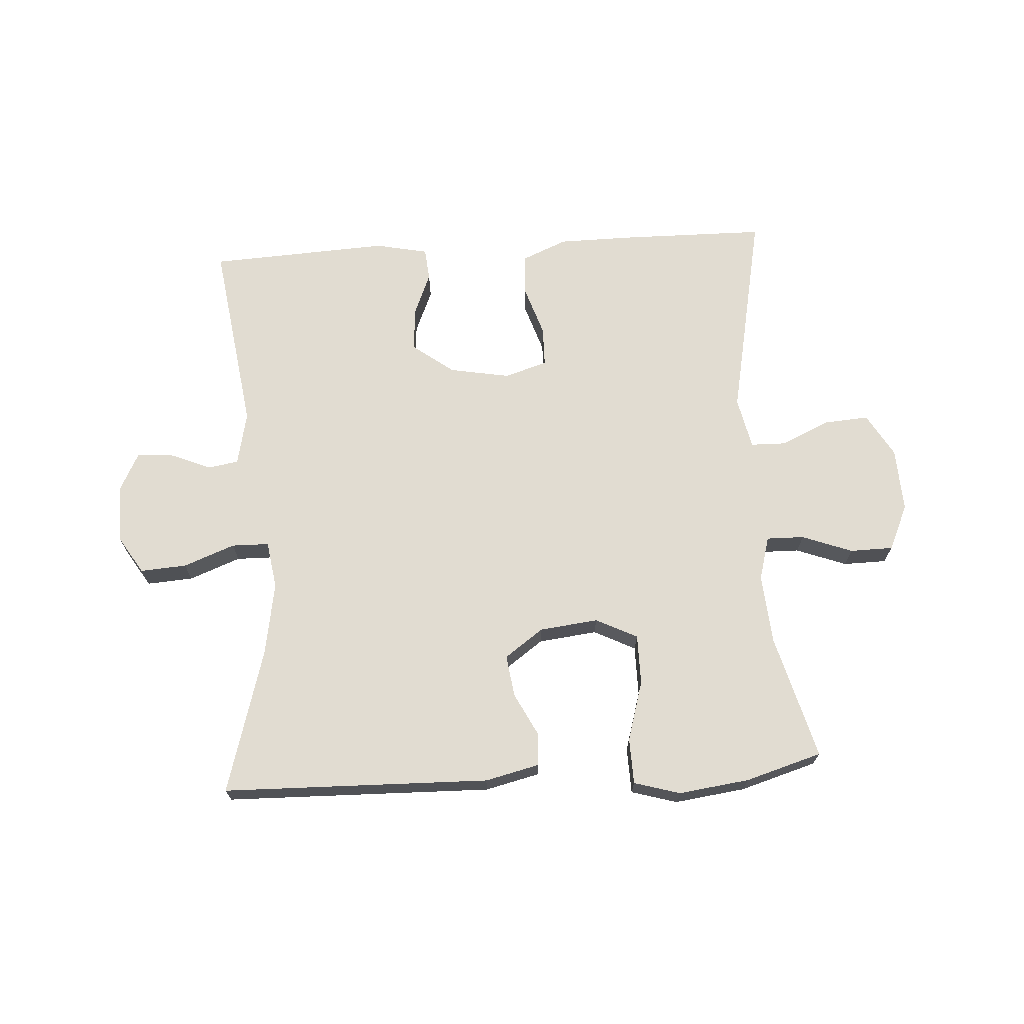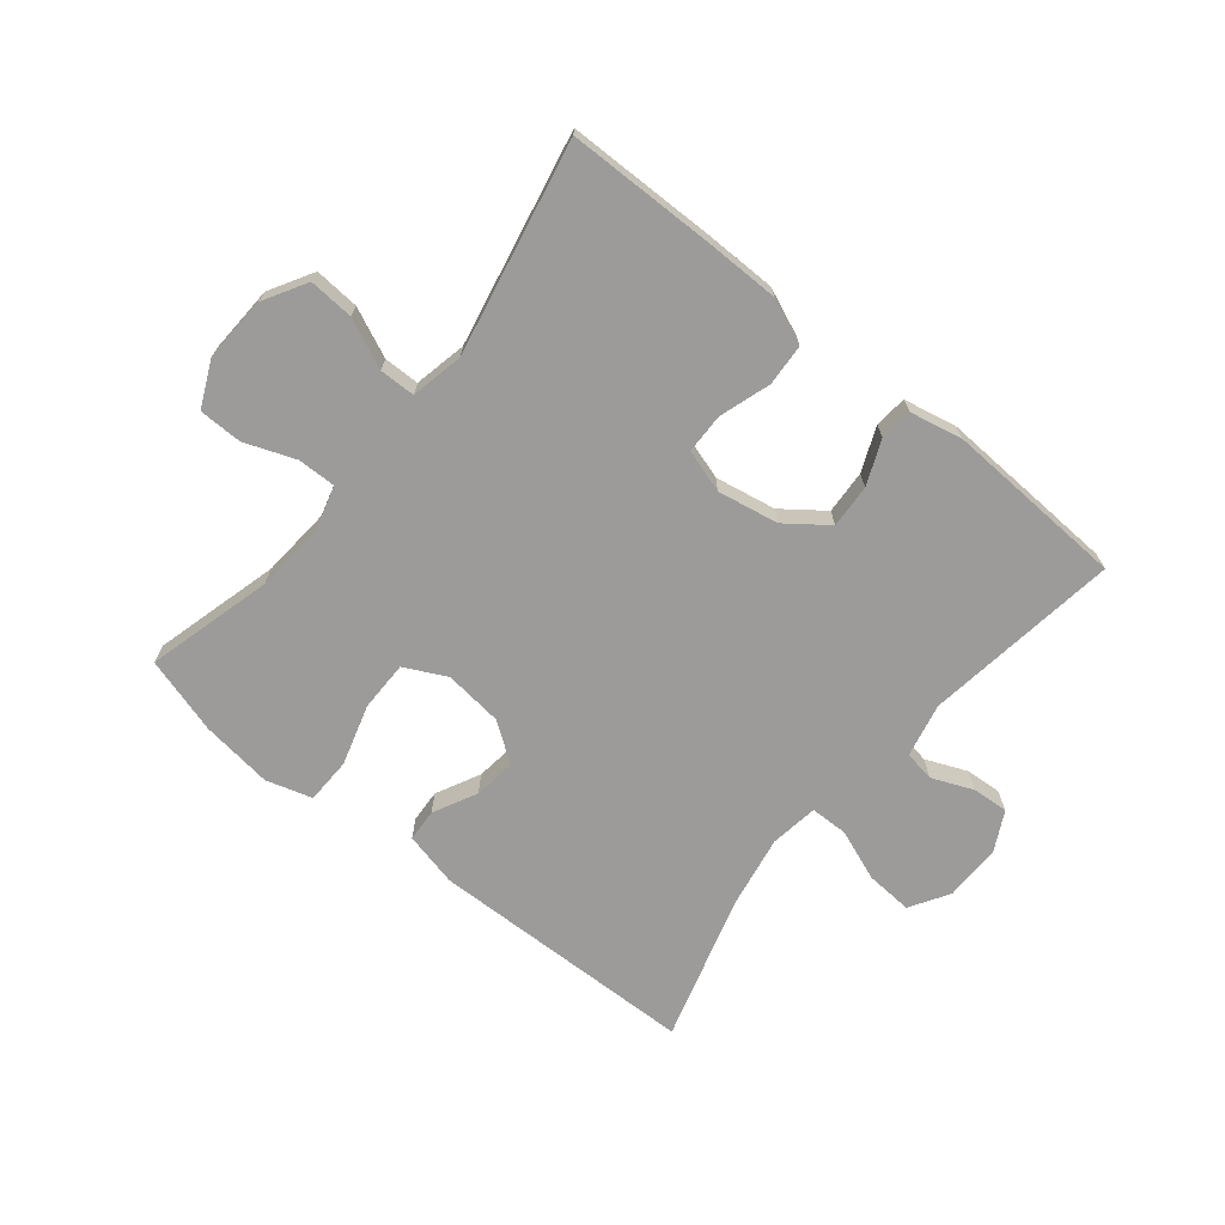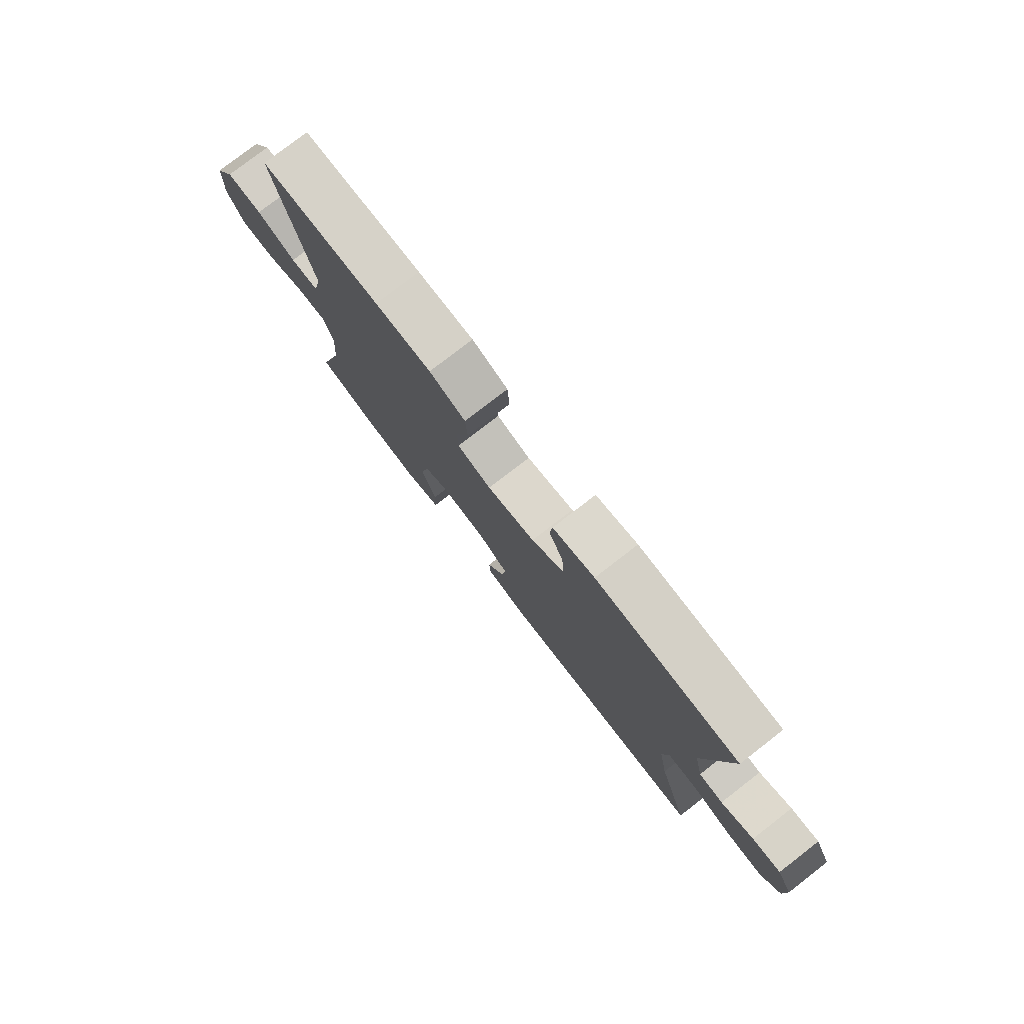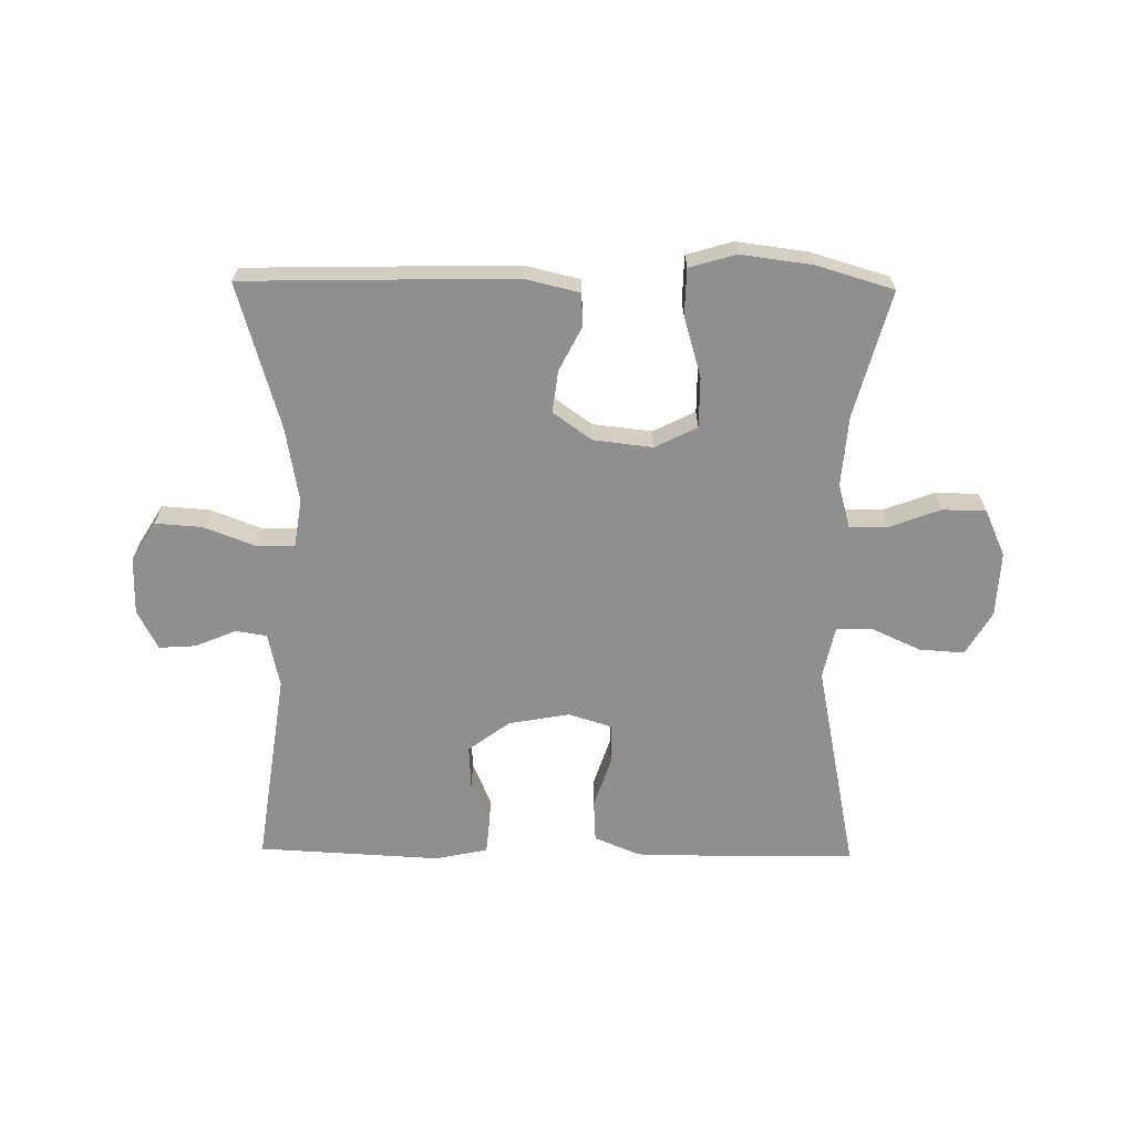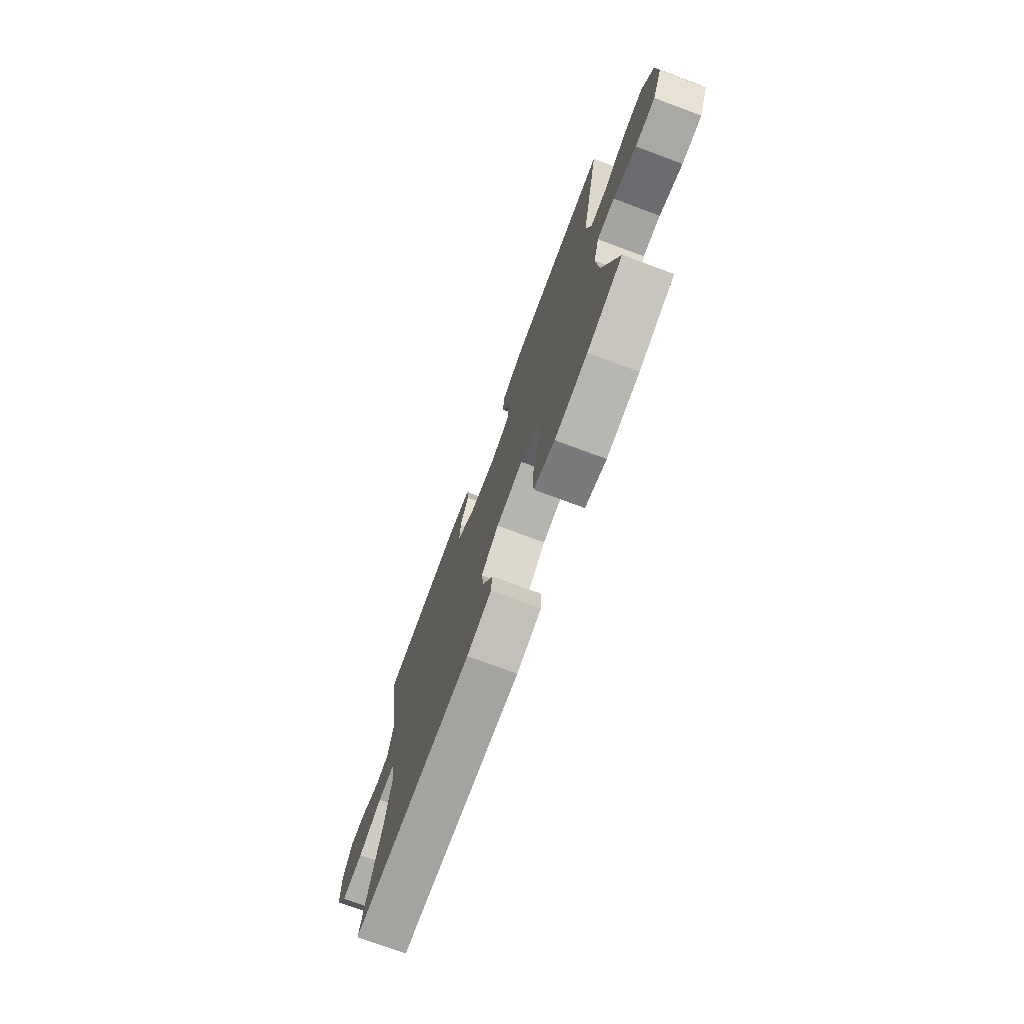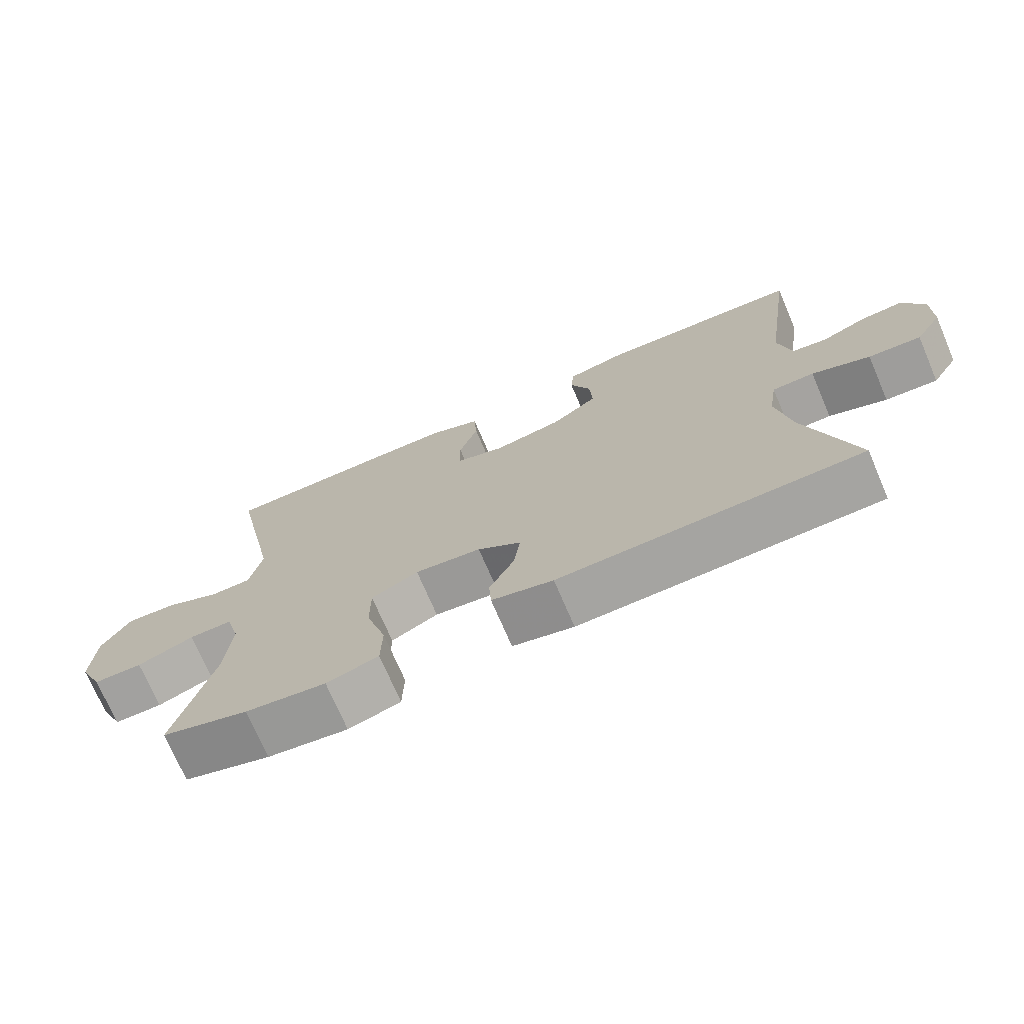
<metadata>
{"format":"obj","ext":"obj","renderer":"f3d","projection":"perspective","resolution":1024,"background":"white","views":[{"elev":69.2,"azim":176.4,"up":"+Y"},{"elev":-69.8,"azim":-39.0,"up":"+Y"},{"elev":78.6,"azim":52.3,"up":"+Z"},{"elev":-65.4,"azim":179.2,"up":"+Y"},{"elev":-74.2,"azim":-110.4,"up":"+Z"},{"elev":-72.6,"azim":23.2,"up":"+Z"}]}
</metadata>
<code>
v 0.5 0.07 0.5
v 0.455 0.07 0.183
v 0.474 0.07 0.095
v 0.524 0.07 0.087
v 0.591 0.07 0.115
v 0.65 0.07 0.119
v 0.683 0.07 0.055
v 0.682 0.07 -0.038
v 0.643 0.07 -0.101
v 0.567 0.07 -0.096
v 0.483 0.07 -0.064
v 0.422 0.07 -0.065
v 0.41 0.07 -0.143
v 0.431 0.07 -0.263
v 0.5 0.07 -0.5
v 0.063 0.07 -0.51
v -0.026 0.07 -0.489
v -0.029 0.07 -0.436
v 0.007 0.07 -0.365
v 0.016 0.07 -0.297
v -0.047 0.07 -0.252
v -0.143 0.07 -0.241
v -0.211 0.07 -0.275
v -0.211 0.07 -0.357
v -0.182 0.07 -0.455
v -0.184 0.07 -0.53
v -0.259 0.07 -0.552
v -0.375 0.07 -0.537
v -0.5 0.07 -0.5
v -0.445 0.07 -0.296
v -0.436 0.07 -0.182
v -0.456 0.07 -0.11
v -0.518 0.07 -0.111
v -0.6 0.07 -0.142
v -0.671 0.07 -0.141
v -0.705 0.07 -0.066
v -0.7 0.07 0.039
v -0.659 0.07 0.11
v -0.586 0.07 0.105
v -0.506 0.07 0.069
v -0.448 0.07 0.07
v -0.43 0.07 0.155
v -0.5 0.07 0.5
v -0.255 0.07 0.503
v -0.14 0.07 0.502
v -0.066 0.07 0.471
v -0.062 0.07 0.403
v -0.089 0.07 0.32
v -0.088 0.07 0.255
v -0.018 0.07 0.233
v 0.081 0.07 0.251
v 0.148 0.07 0.301
v 0.144 0.07 0.372
v 0.114 0.07 0.444
v 0.119 0.07 0.497
v 0.205 0.07 0.515
v 0.5 0 0.5
v 0.455 0 0.183
v 0.474 0 0.095
v 0.524 0 0.087
v 0.591 0 0.115
v 0.65 0 0.119
v 0.683 0 0.055
v 0.682 0 -0.038
v 0.643 0 -0.101
v 0.567 0 -0.096
v 0.483 0 -0.064
v 0.422 0 -0.065
v 0.41 0 -0.143
v 0.431 0 -0.263
v 0.5 0 -0.5
v 0.063 0 -0.51
v -0.026 0 -0.489
v -0.029 0 -0.436
v 0.007 0 -0.365
v 0.016 0 -0.297
v -0.047 0 -0.252
v -0.143 0 -0.241
v -0.211 0 -0.275
v -0.211 0 -0.357
v -0.182 0 -0.455
v -0.184 0 -0.53
v -0.259 0 -0.552
v -0.375 0 -0.537
v -0.5 0 -0.5
v -0.445 0 -0.296
v -0.436 0 -0.182
v -0.456 0 -0.11
v -0.518 0 -0.111
v -0.6 0 -0.142
v -0.671 0 -0.141
v -0.705 0 -0.066
v -0.7 0 0.039
v -0.659 0 0.11
v -0.586 0 0.105
v -0.506 0 0.069
v -0.448 0 0.07
v -0.43 0 0.155
v -0.5 0 0.5
v -0.255 0 0.503
v -0.14 0 0.502
v -0.066 0 0.471
v -0.062 0 0.403
v -0.089 0 0.32
v -0.088 0 0.255
v -0.018 0 0.233
v 0.081 0 0.251
v 0.148 0 0.301
v 0.144 0 0.372
v 0.114 0 0.444
v 0.119 0 0.497
v 0.205 0 0.515
f 53 54 55 56
f 52 53 56 1
f 51 52 1 2
f 50 51 2 3
f 45 46 47 48
f 45 48 49
f 42 43 44 45
f 41 42 45 49
f 37 38 39 40
f 37 40 41
f 36 37 41
f 33 34 35 36
f 32 33 36 41
f 31 32 41 49
f 27 28 29 30
f 24 25 26 27
f 23 24 27 30
f 22 23 30 31
f 16 17 18 19
f 14 15 16 19
f 13 14 19 20
f 12 13 20 21
f 8 9 10 11
f 8 11 12
f 7 8 12
f 4 5 6 7
f 3 4 7 12
f 50 3 12 21
f 31 49 50
f 21 22 31 50
f 112 111 110 109
f 57 112 109 108
f 58 57 108 107
f 59 58 107 106
f 104 103 102 101
f 105 104 101
f 101 100 99 98
f 105 101 98 97
f 96 95 94 93
f 97 96 93
f 97 93 92
f 92 91 90 89
f 97 92 89 88
f 105 97 88 87
f 86 85 84 83
f 83 82 81 80
f 86 83 80 79
f 87 86 79 78
f 75 74 73 72
f 75 72 71 70
f 76 75 70 69
f 77 76 69 68
f 67 66 65 64
f 68 67 64
f 68 64 63
f 63 62 61 60
f 68 63 60 59
f 77 68 59 106
f 106 105 87
f 106 87 78 77
f 1 57 58 2
f 2 58 59 3
f 3 59 60 4
f 4 60 61 5
f 5 61 62 6
f 6 62 63 7
f 7 63 64 8
f 8 64 65 9
f 9 65 66 10
f 10 66 67 11
f 11 67 68 12
f 12 68 69 13
f 13 69 70 14
f 14 70 71 15
f 15 71 72 16
f 16 72 73 17
f 17 73 74 18
f 18 74 75 19
f 19 75 76 20
f 20 76 77 21
f 21 77 78 22
f 22 78 79 23
f 23 79 80 24
f 24 80 81 25
f 25 81 82 26
f 26 82 83 27
f 27 83 84 28
f 28 84 85 29
f 29 85 86 30
f 30 86 87 31
f 31 87 88 32
f 32 88 89 33
f 33 89 90 34
f 34 90 91 35
f 35 91 92 36
f 36 92 93 37
f 37 93 94 38
f 38 94 95 39
f 39 95 96 40
f 40 96 97 41
f 41 97 98 42
f 42 98 99 43
f 43 99 100 44
f 44 100 101 45
f 45 101 102 46
f 46 102 103 47
f 47 103 104 48
f 48 104 105 49
f 49 105 106 50
f 50 106 107 51
f 51 107 108 52
f 52 108 109 53
f 53 109 110 54
f 54 110 111 55
f 55 111 112 56
f 56 112 57 1

</code>
